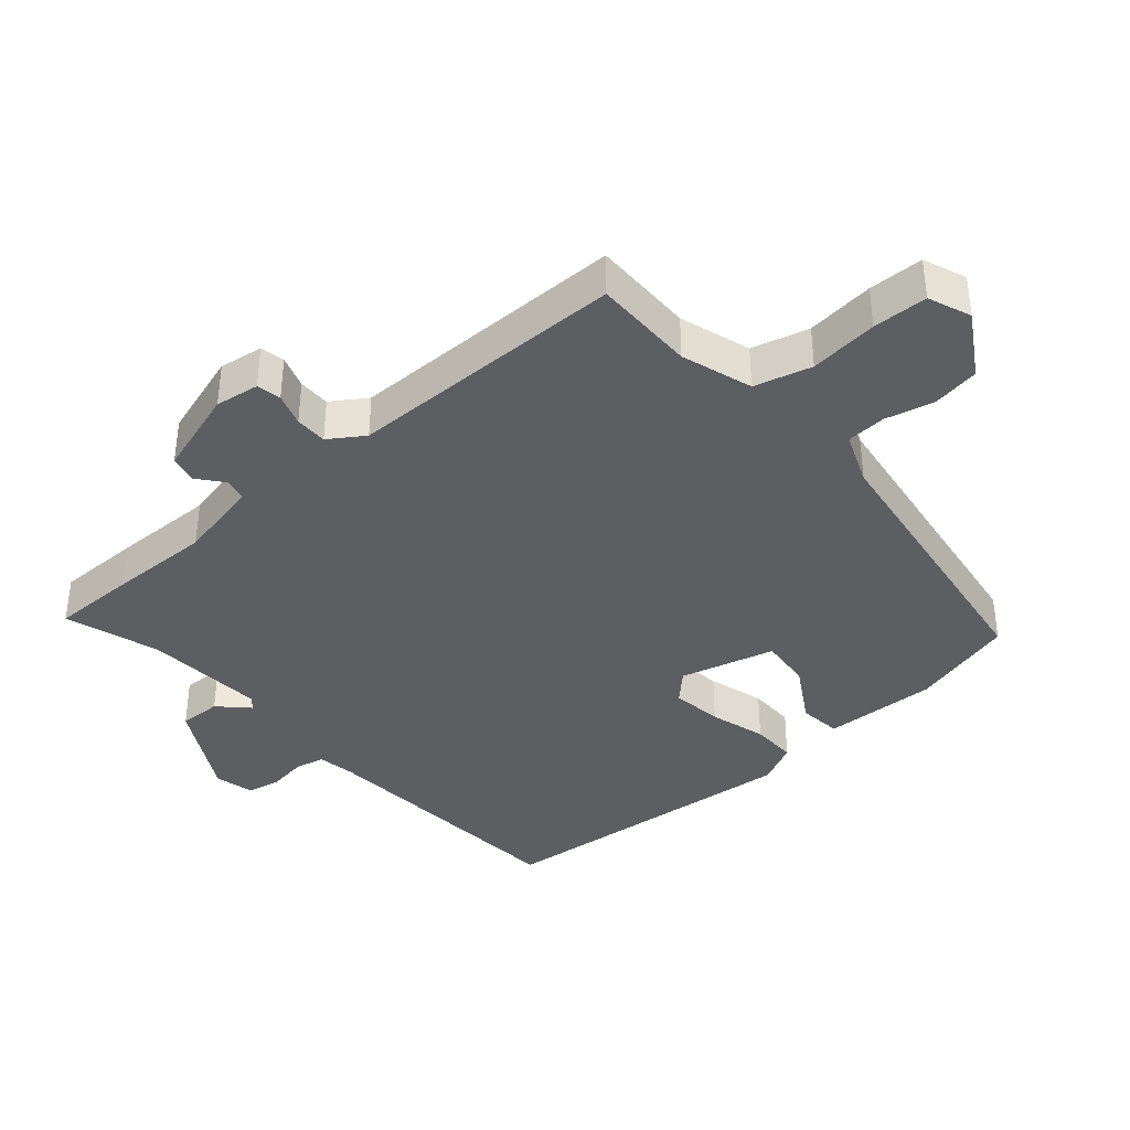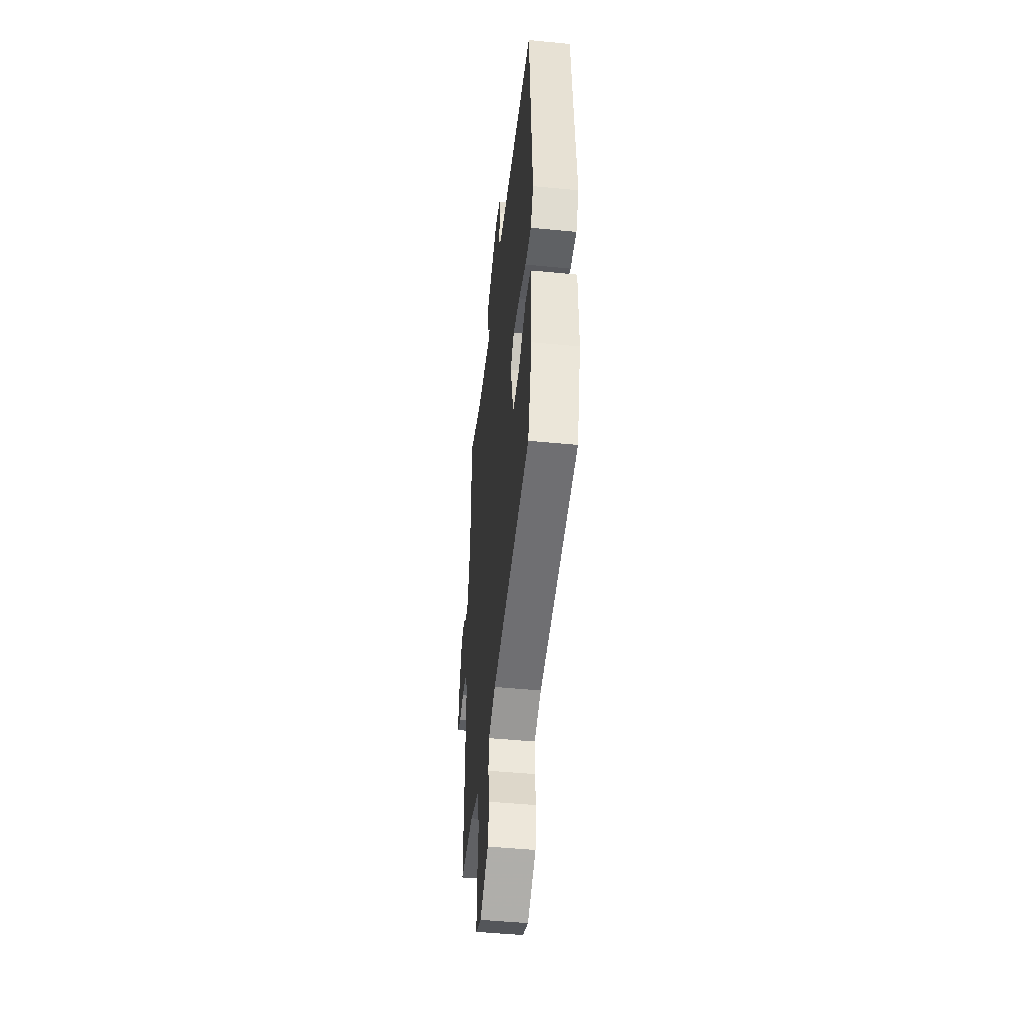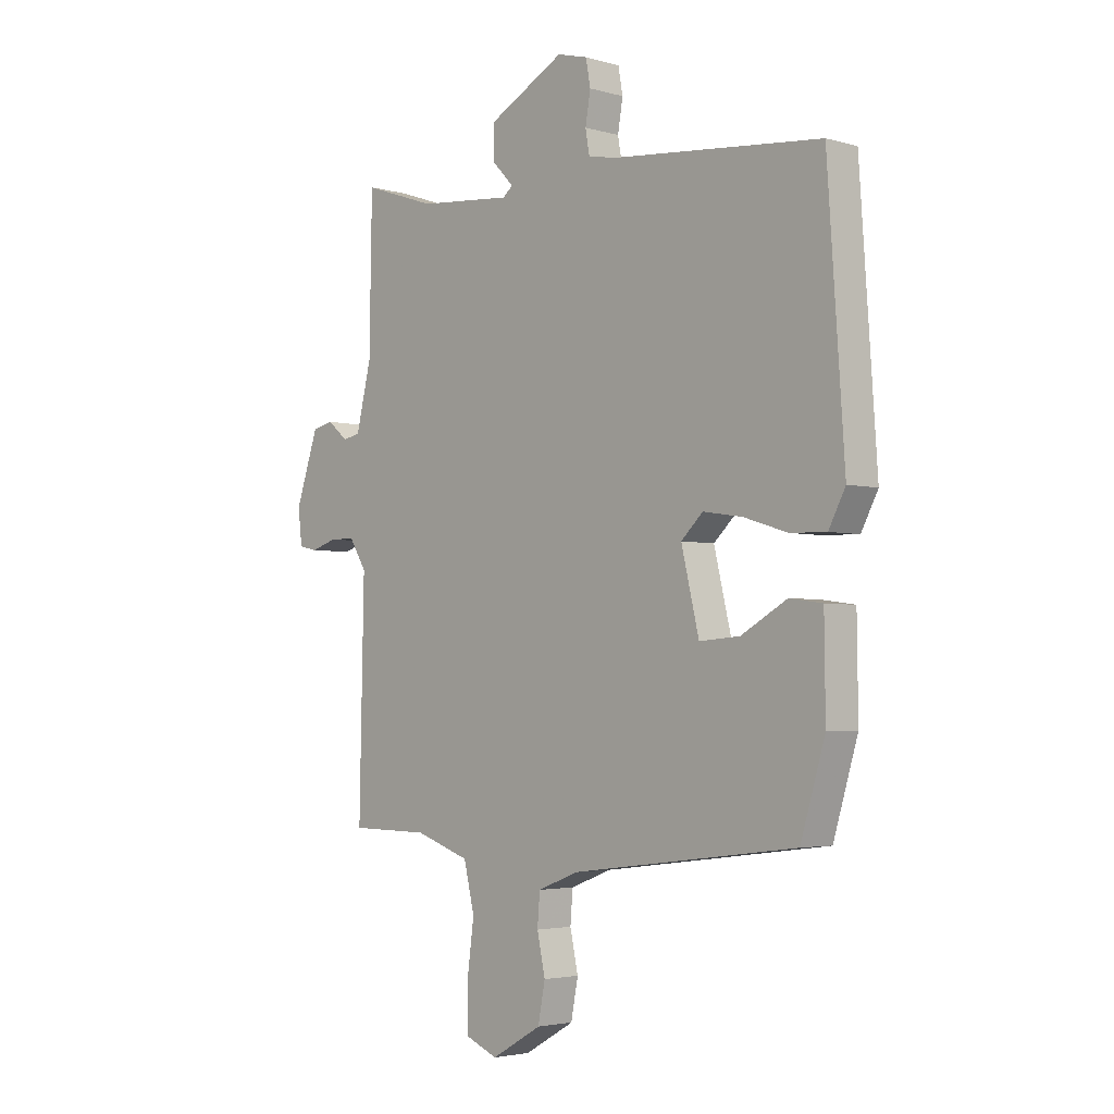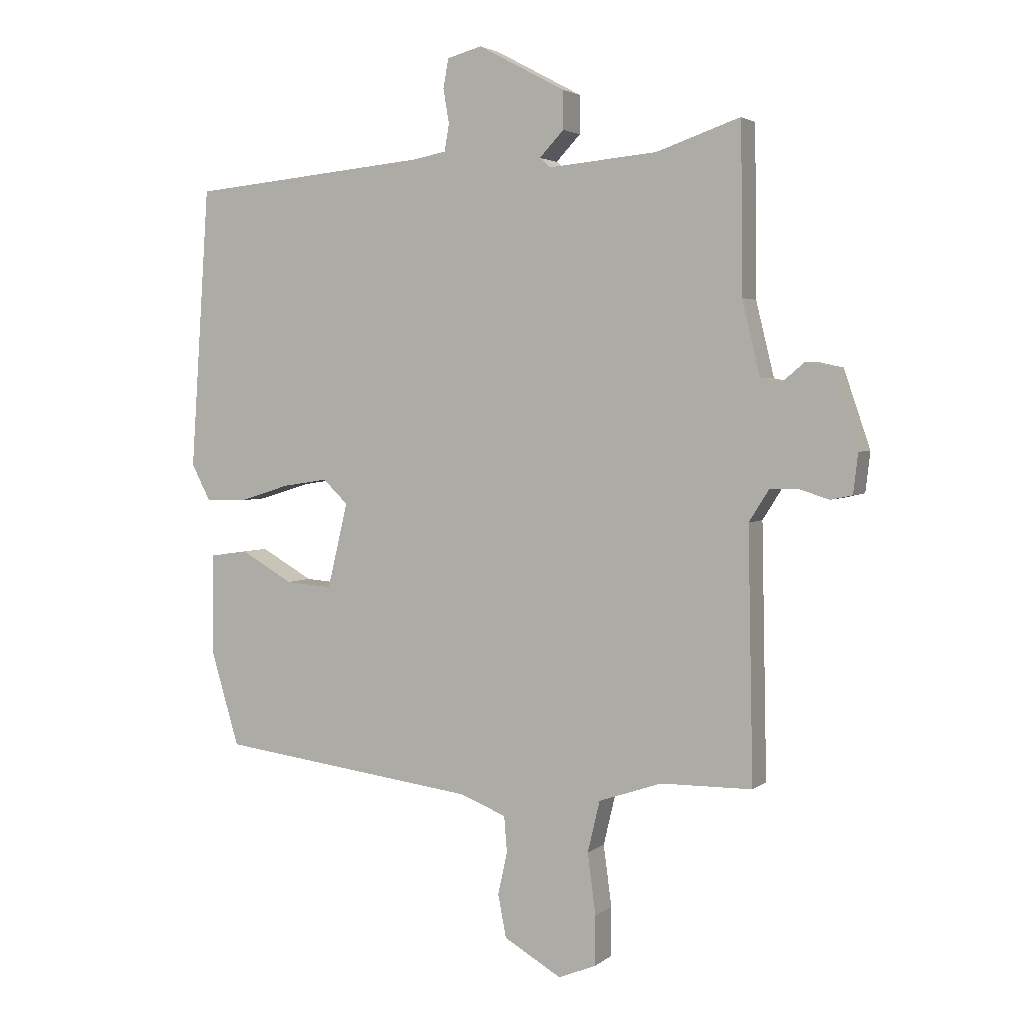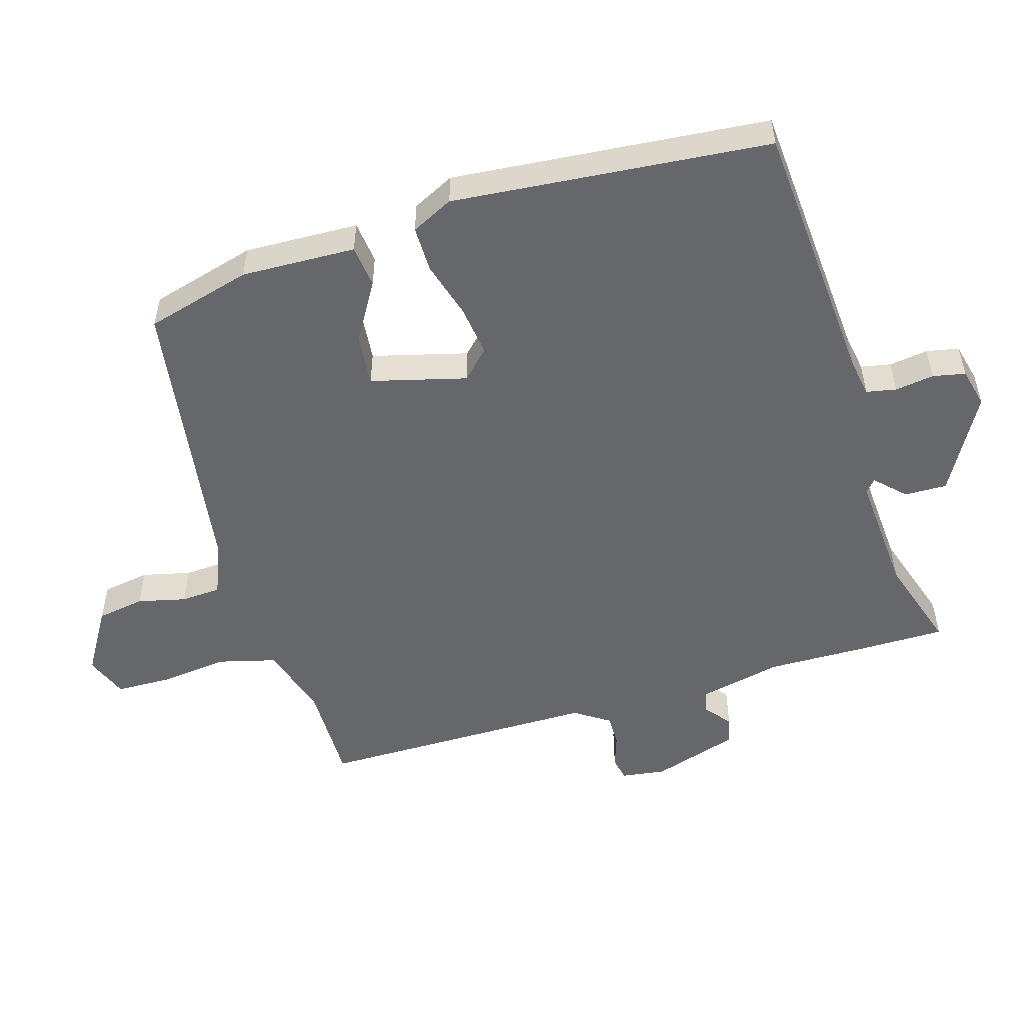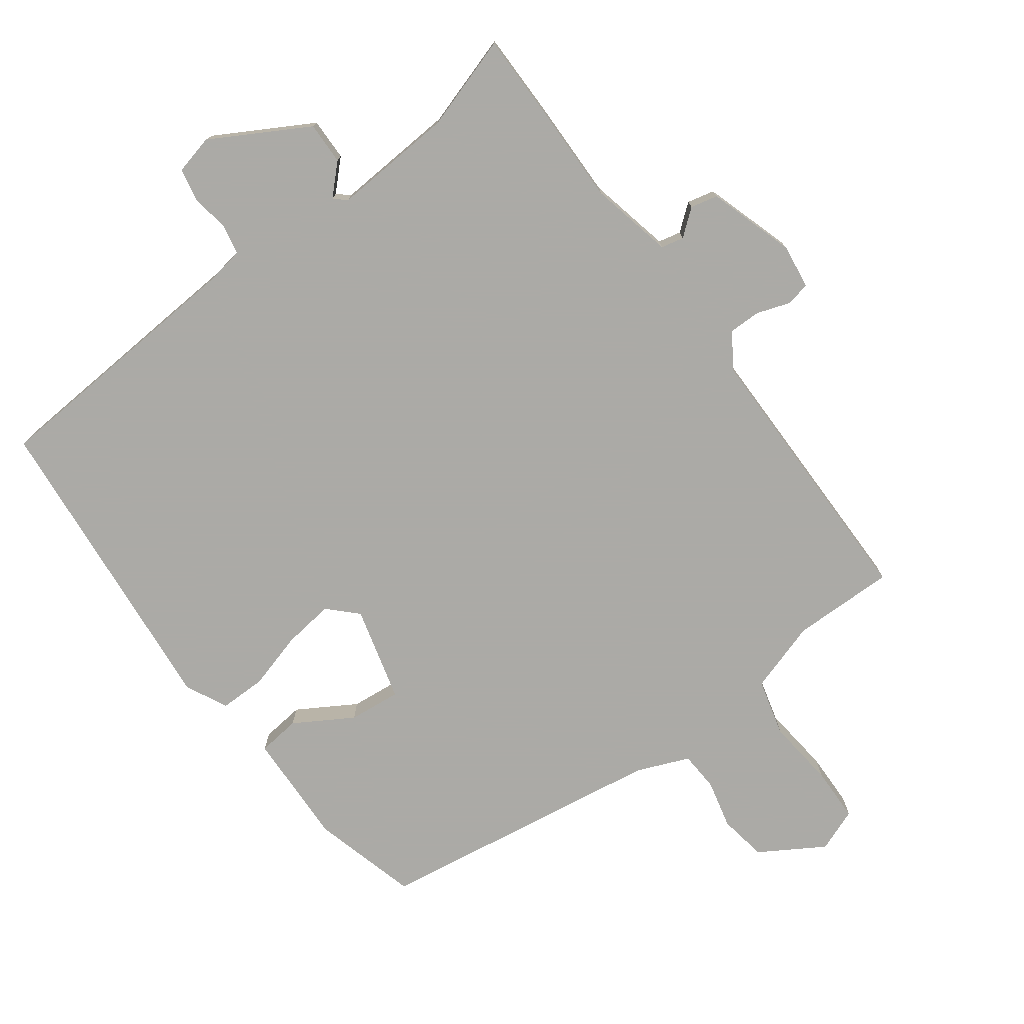
<metadata>
{"format":"obj","ext":"obj","renderer":"f3d","projection":"perspective","resolution":1024,"background":"white","views":[{"elev":-38.0,"azim":129.6,"up":"+Y"},{"elev":-47.5,"azim":-96.3,"up":"+Z"},{"elev":-3.3,"azim":-133.5,"up":"+Z"},{"elev":3.2,"azim":24.6,"up":"+Z"},{"elev":-52.2,"azim":-74.6,"up":"+Y"},{"elev":-75.9,"azim":35.1,"up":"+Y"}]}
</metadata>
<code>
v -0.494 0.07 0.498
v -0.083 0.07 0.537
v -0.025 0.07 0.548
v -0.017 0.07 0.594
v -0.027 0.07 0.653
v -0.018 0.07 0.703
v 0.042 0.07 0.719
v 0.192 0.07 0.639
v 0.192 0.07 0.574
v 0.15 0.07 0.53
v 0.169 0.07 0.514
v 0.355 0.07 0.531
v 0.498 0.07 0.58
v 0.501 0.07 0.45
v 0.502 0.07 0.294
v 0.533 0.07 0.167
v 0.568 0.07 0.16
v 0.607 0.07 0.193
v 0.649 0.07 0.184
v 0.694 0.07 0.052
v 0.686 0.07 -0.016
v 0.649 0.07 -0.024
v 0.598 0.07 -0.008
v 0.549 0.07 -0.009
v 0.515 0.07 -0.063
v 0.524 0.07 -0.492
v 0.367 0.07 -0.494
v 0.259 0.07 -0.531
v 0.238 0.07 -0.619
v 0.252 0.07 -0.724
v 0.252 0.07 -0.808
v 0.187 0.07 -0.835
v 0.088 0.07 -0.778
v 0.074 0.07 -0.705
v 0.09 0.07 -0.631
v 0.085 0.07 -0.57
v 0.004 0.07 -0.539
v -0.44 0.07 -0.483
v -0.488 0.07 -0.322
v -0.486 0.07 -0.147
v -0.421 0.07 -0.138
v -0.331 0.07 -0.189
v -0.251 0.07 -0.195
v -0.216 0.07 -0.049
v -0.259 0.07 -0.008
v -0.337 0.07 -0.02
v -0.423 0.07 -0.047
v -0.494 0.07 -0.049
v -0.527 0.07 0.014
v -0.494 0 0.498
v -0.083 0 0.537
v -0.025 0 0.548
v -0.017 0 0.594
v -0.027 0 0.653
v -0.018 0 0.703
v 0.042 0 0.719
v 0.192 0 0.639
v 0.192 0 0.574
v 0.15 0 0.53
v 0.169 0 0.514
v 0.355 0 0.531
v 0.498 0 0.58
v 0.501 0 0.45
v 0.502 0 0.294
v 0.533 0 0.167
v 0.568 0 0.16
v 0.607 0 0.193
v 0.649 0 0.184
v 0.694 0 0.052
v 0.686 0 -0.016
v 0.649 0 -0.024
v 0.598 0 -0.008
v 0.549 0 -0.009
v 0.515 0 -0.063
v 0.524 0 -0.492
v 0.367 0 -0.494
v 0.259 0 -0.531
v 0.238 0 -0.619
v 0.252 0 -0.724
v 0.252 0 -0.808
v 0.187 0 -0.835
v 0.088 0 -0.778
v 0.074 0 -0.705
v 0.09 0 -0.631
v 0.085 0 -0.57
v 0.004 0 -0.539
v -0.44 0 -0.483
v -0.488 0 -0.322
v -0.486 0 -0.147
v -0.421 0 -0.138
v -0.331 0 -0.189
v -0.251 0 -0.195
v -0.216 0 -0.049
v -0.259 0 -0.008
v -0.337 0 -0.02
v -0.423 0 -0.047
v -0.494 0 -0.049
v -0.527 0 0.014
f 46 47 48 49
f 45 46 49 1
f 44 45 1 2
f 39 40 41 42
f 37 38 39 42
f 36 37 42 43
f 32 33 34 35
f 32 35 36
f 29 30 31 32
f 29 32 36
f 28 29 36 43
f 25 26 27
f 25 27 28 43
f 20 21 22 23
f 20 23 24
f 17 18 19 20
f 16 17 20 24
f 15 16 24 25
f 12 13 14 15
f 11 12 15 25
f 7 8 9 10
f 5 6 7 10
f 4 5 10 11
f 3 4 11 25
f 44 2 3 25
f 25 43 44
f 98 97 96 95
f 50 98 95 94
f 51 50 94 93
f 91 90 89 88
f 91 88 87 86
f 92 91 86 85
f 84 83 82 81
f 85 84 81
f 81 80 79 78
f 85 81 78
f 92 85 78 77
f 76 75 74
f 92 77 76 74
f 72 71 70 69
f 73 72 69
f 69 68 67 66
f 73 69 66 65
f 74 73 65 64
f 64 63 62 61
f 74 64 61 60
f 59 58 57 56
f 59 56 55 54
f 60 59 54 53
f 74 60 53 52
f 74 52 51 93
f 93 92 74
f 1 50 51 2
f 2 51 52 3
f 3 52 53 4
f 4 53 54 5
f 5 54 55 6
f 6 55 56 7
f 7 56 57 8
f 8 57 58 9
f 9 58 59 10
f 10 59 60 11
f 11 60 61 12
f 12 61 62 13
f 13 62 63 14
f 14 63 64 15
f 15 64 65 16
f 16 65 66 17
f 17 66 67 18
f 18 67 68 19
f 19 68 69 20
f 20 69 70 21
f 21 70 71 22
f 22 71 72 23
f 23 72 73 24
f 24 73 74 25
f 25 74 75 26
f 26 75 76 27
f 27 76 77 28
f 28 77 78 29
f 29 78 79 30
f 30 79 80 31
f 31 80 81 32
f 32 81 82 33
f 33 82 83 34
f 34 83 84 35
f 35 84 85 36
f 36 85 86 37
f 37 86 87 38
f 38 87 88 39
f 39 88 89 40
f 40 89 90 41
f 41 90 91 42
f 42 91 92 43
f 43 92 93 44
f 44 93 94 45
f 45 94 95 46
f 46 95 96 47
f 47 96 97 48
f 48 97 98 49
f 49 98 50 1

</code>
